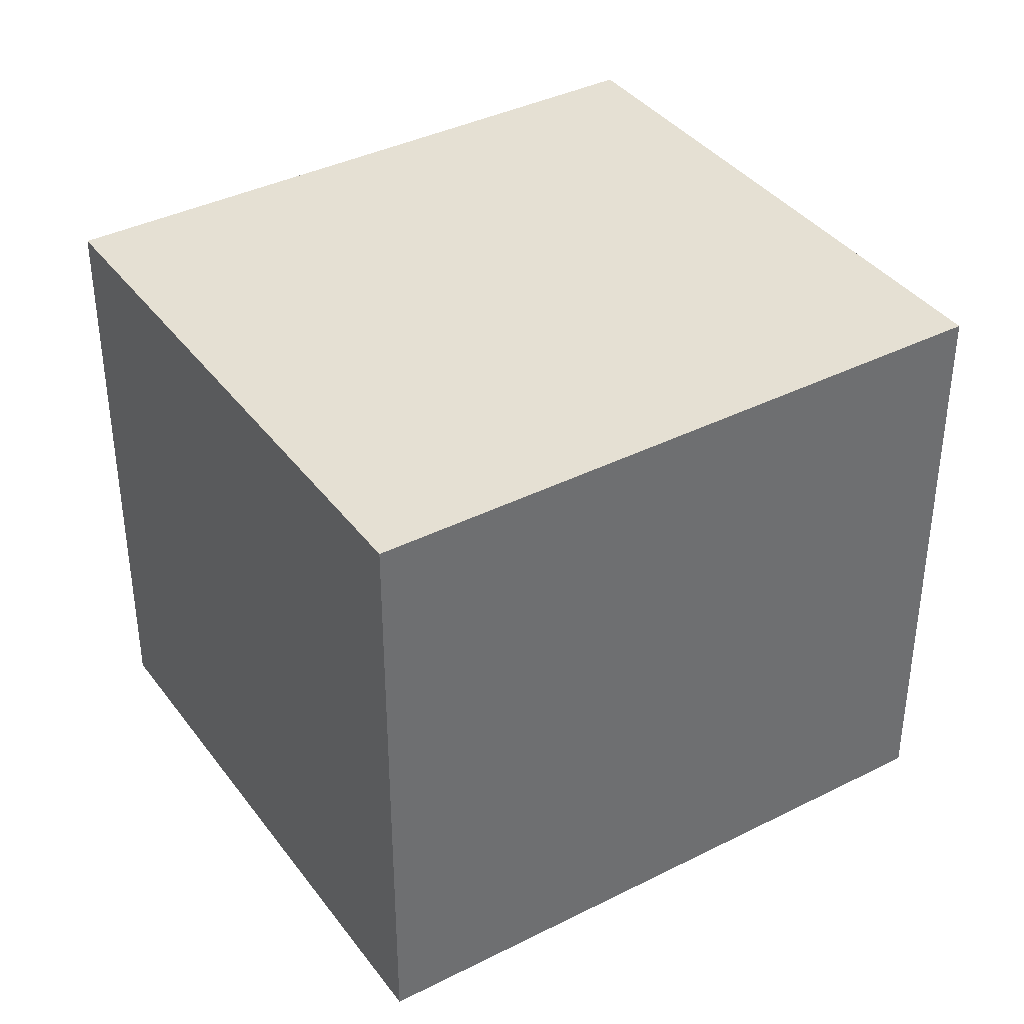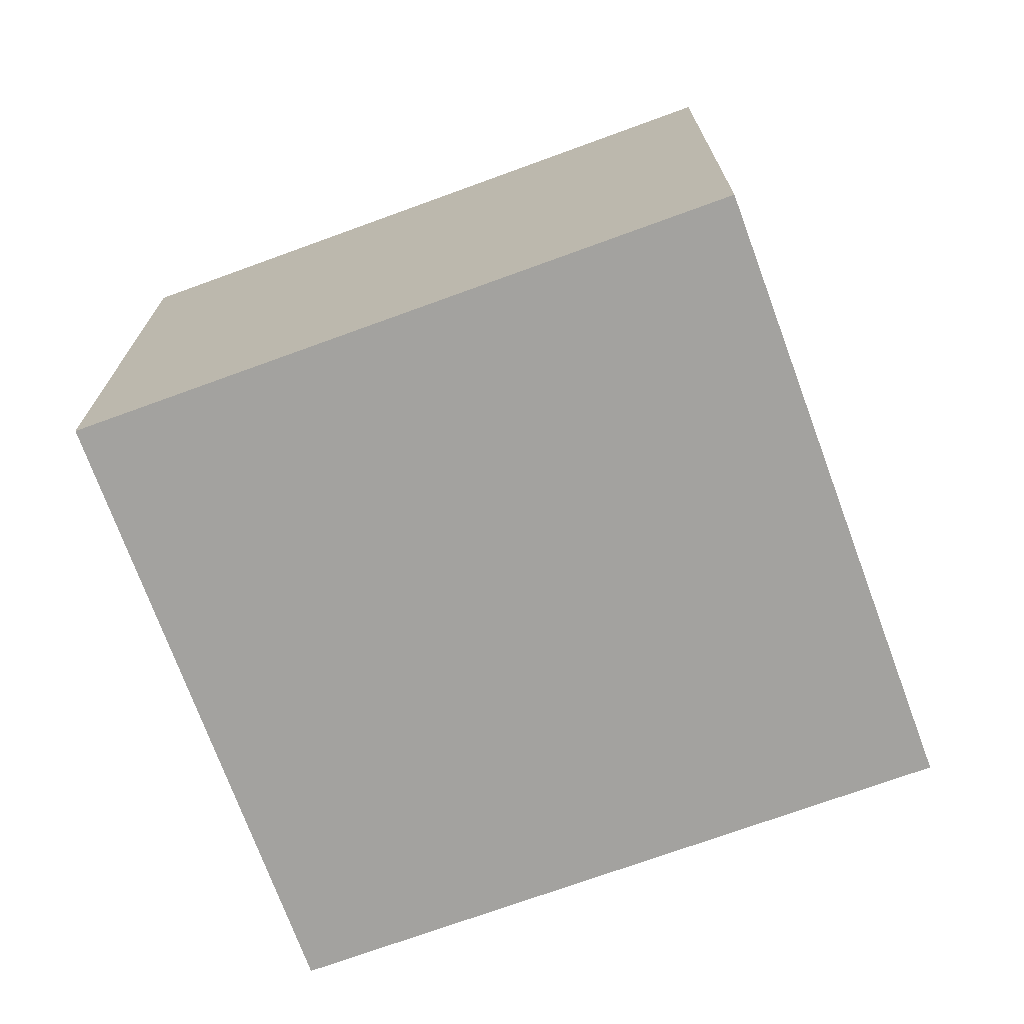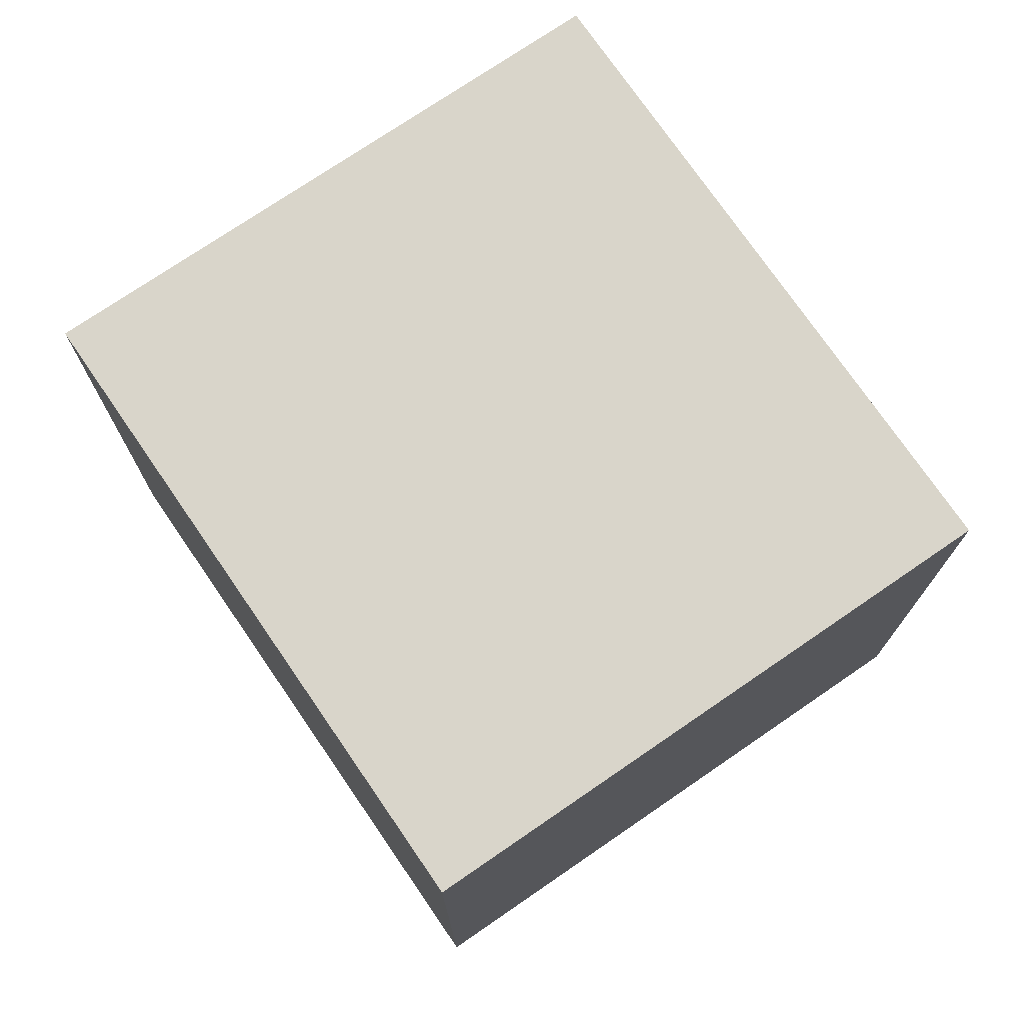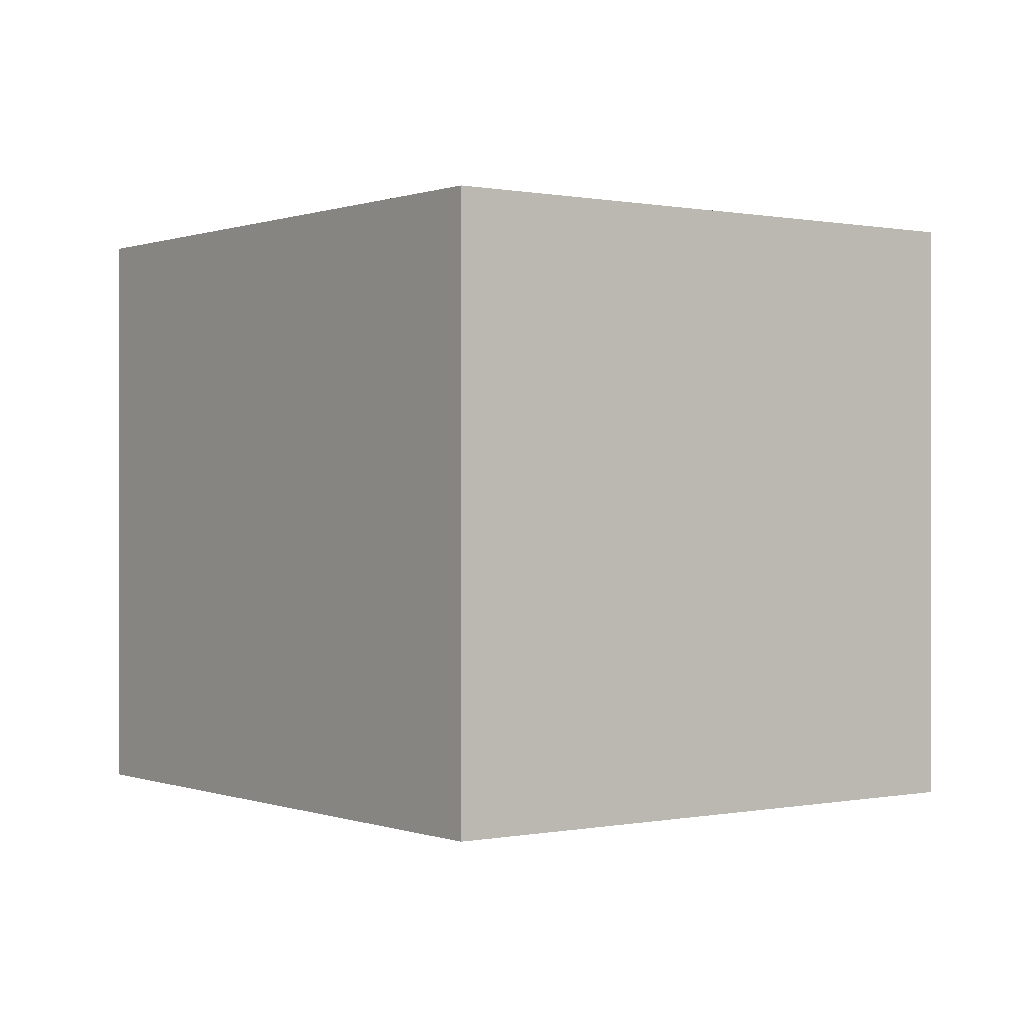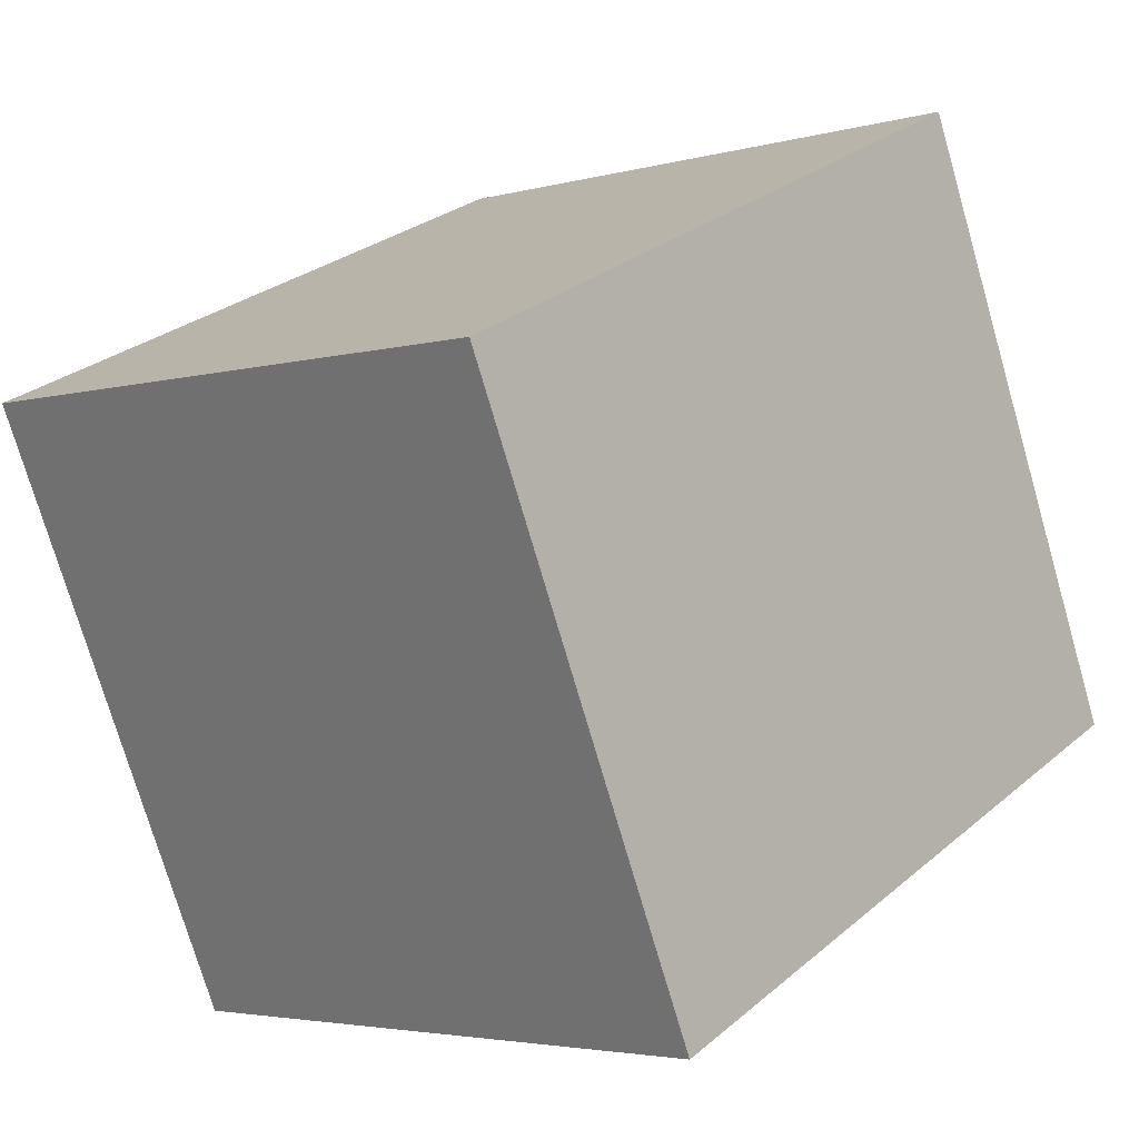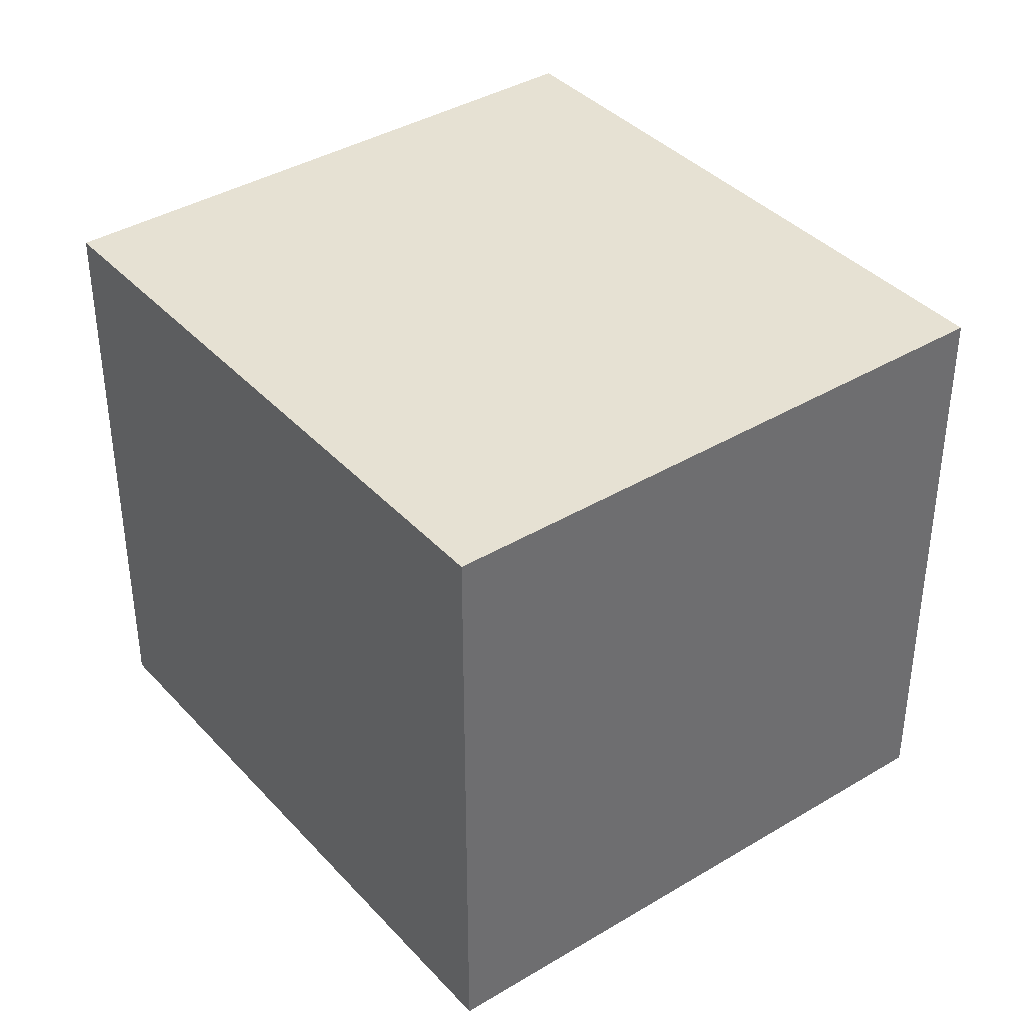
<metadata>
{"format":"obj","ext":"obj","renderer":"f3d","projection":"perspective","resolution":1024,"background":"white","views":[{"elev":38.2,"azim":-8.3,"up":"+Y"},{"elev":-72.5,"azim":-135.7,"up":"+Y"},{"elev":74.7,"azim":79.8,"up":"+Y"},{"elev":0.2,"azim":-102.7,"up":"+Y"},{"elev":-3.6,"azim":133.1,"up":"+Z"},{"elev":38.6,"azim":-103.0,"up":"+Y"}]}
</metadata>
<code>
v  0 11.99 7.345e-16
v  17.26 11.99 5.776
v  12.18 11.99 -5.492
v  5.045 11.99 11.29
v  12.18 3.363e-16 -5.492
v  0 0 0
v  5.045 -6.913e-16 11.29
v  17.26 -3.537e-16 5.776
g defaultobject
f 1 2 3
f 2 1 4
f 5 1 3
f 1 5 6
f 6 4 1
f 4 6 7
f 7 2 4
f 2 7 8
f 8 3 2
f 3 8 5
f 8 6 5
f 6 8 7

</code>
